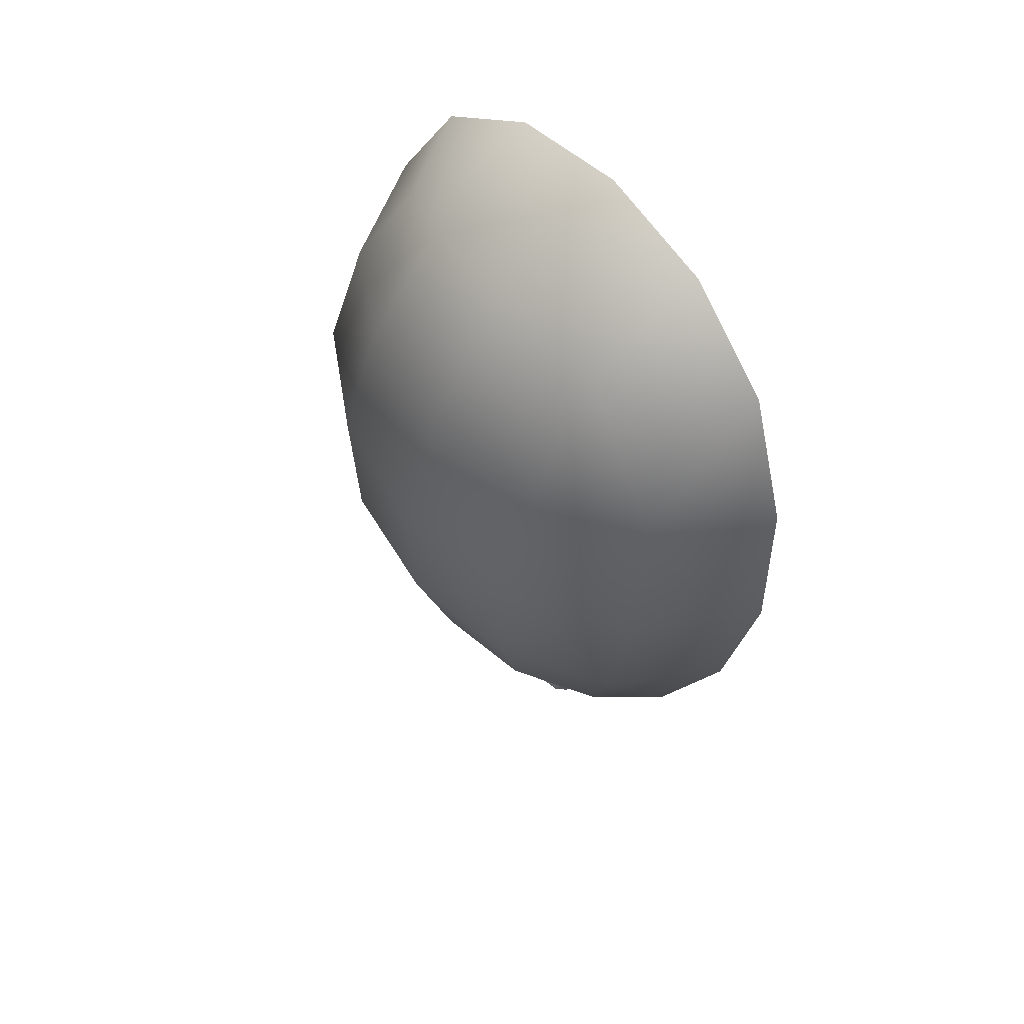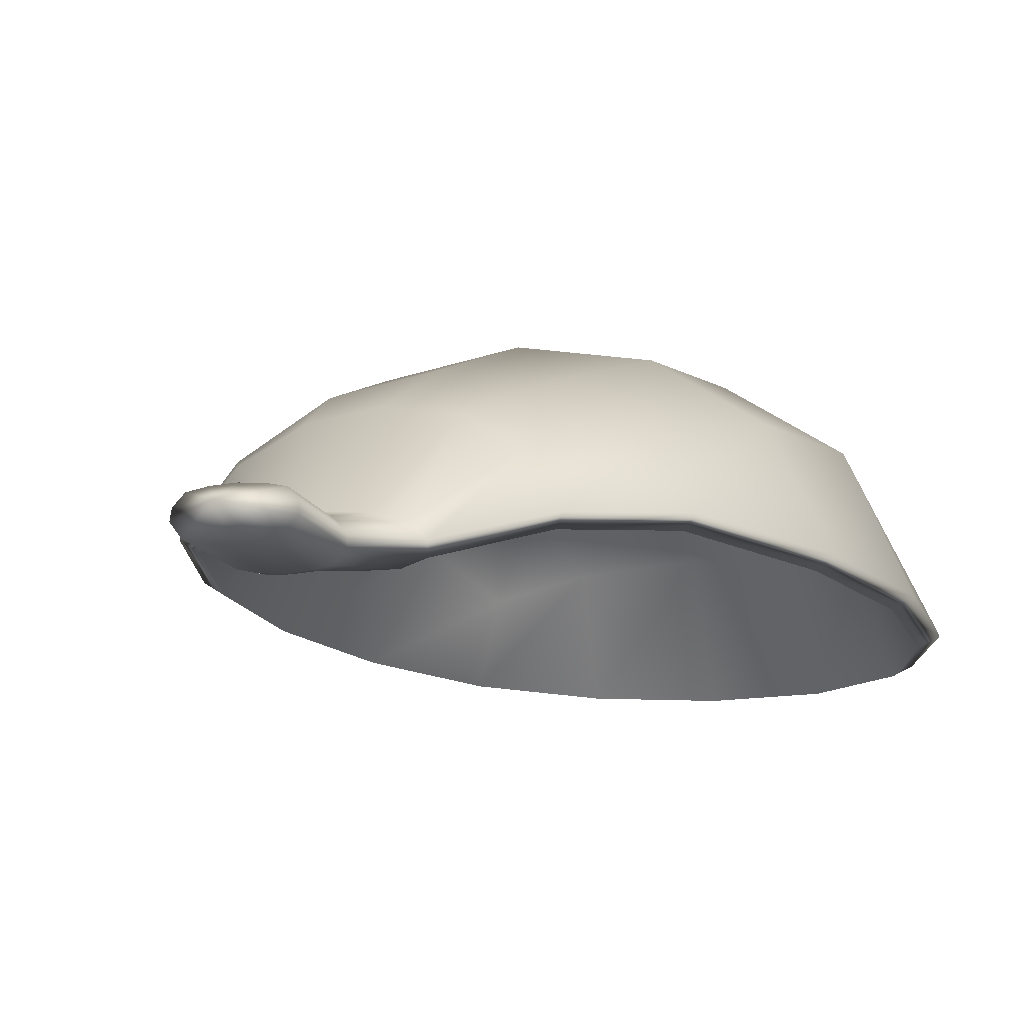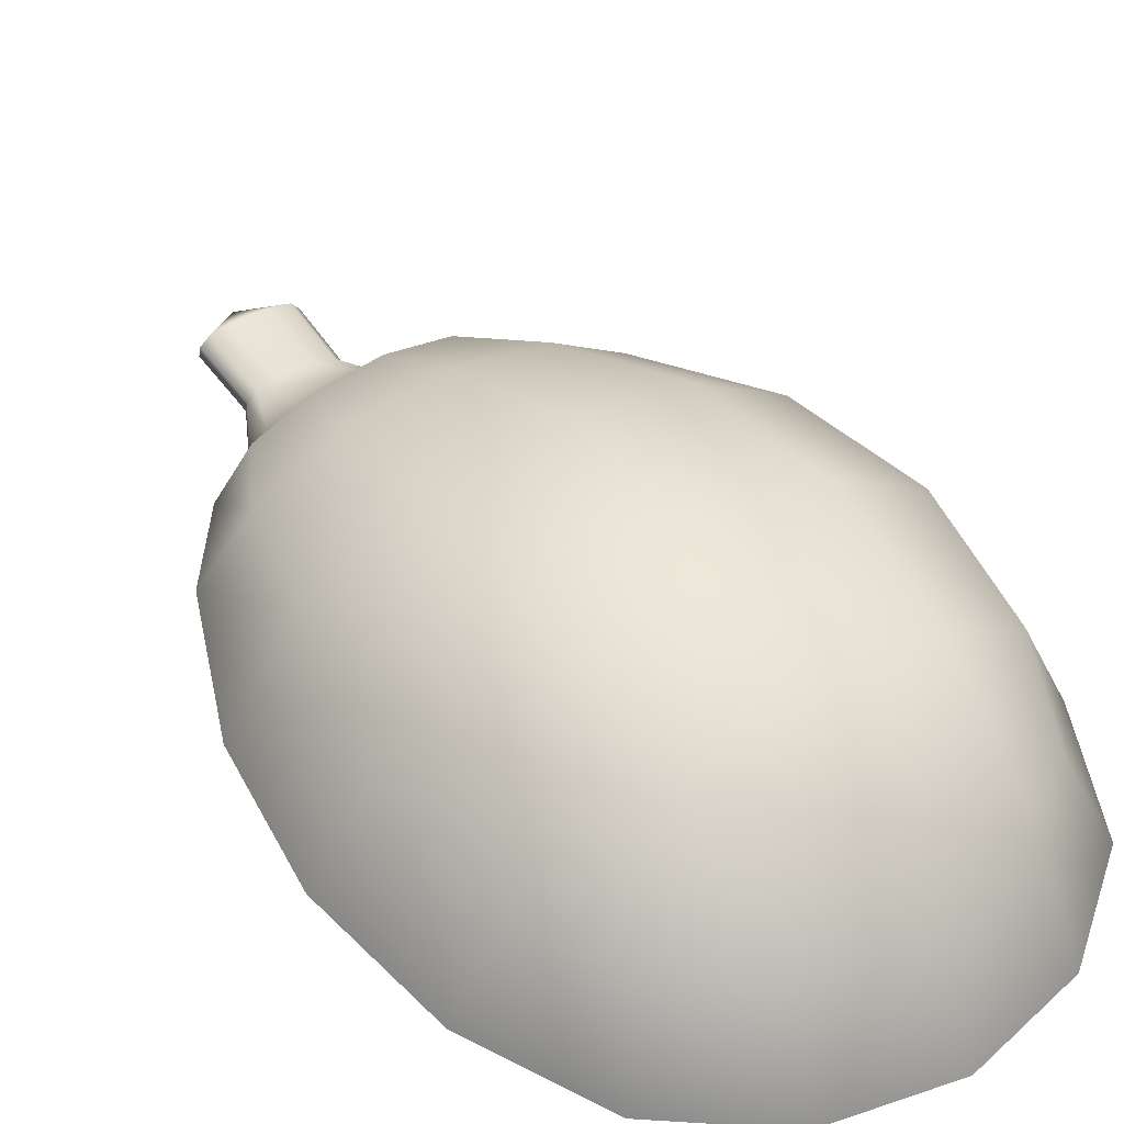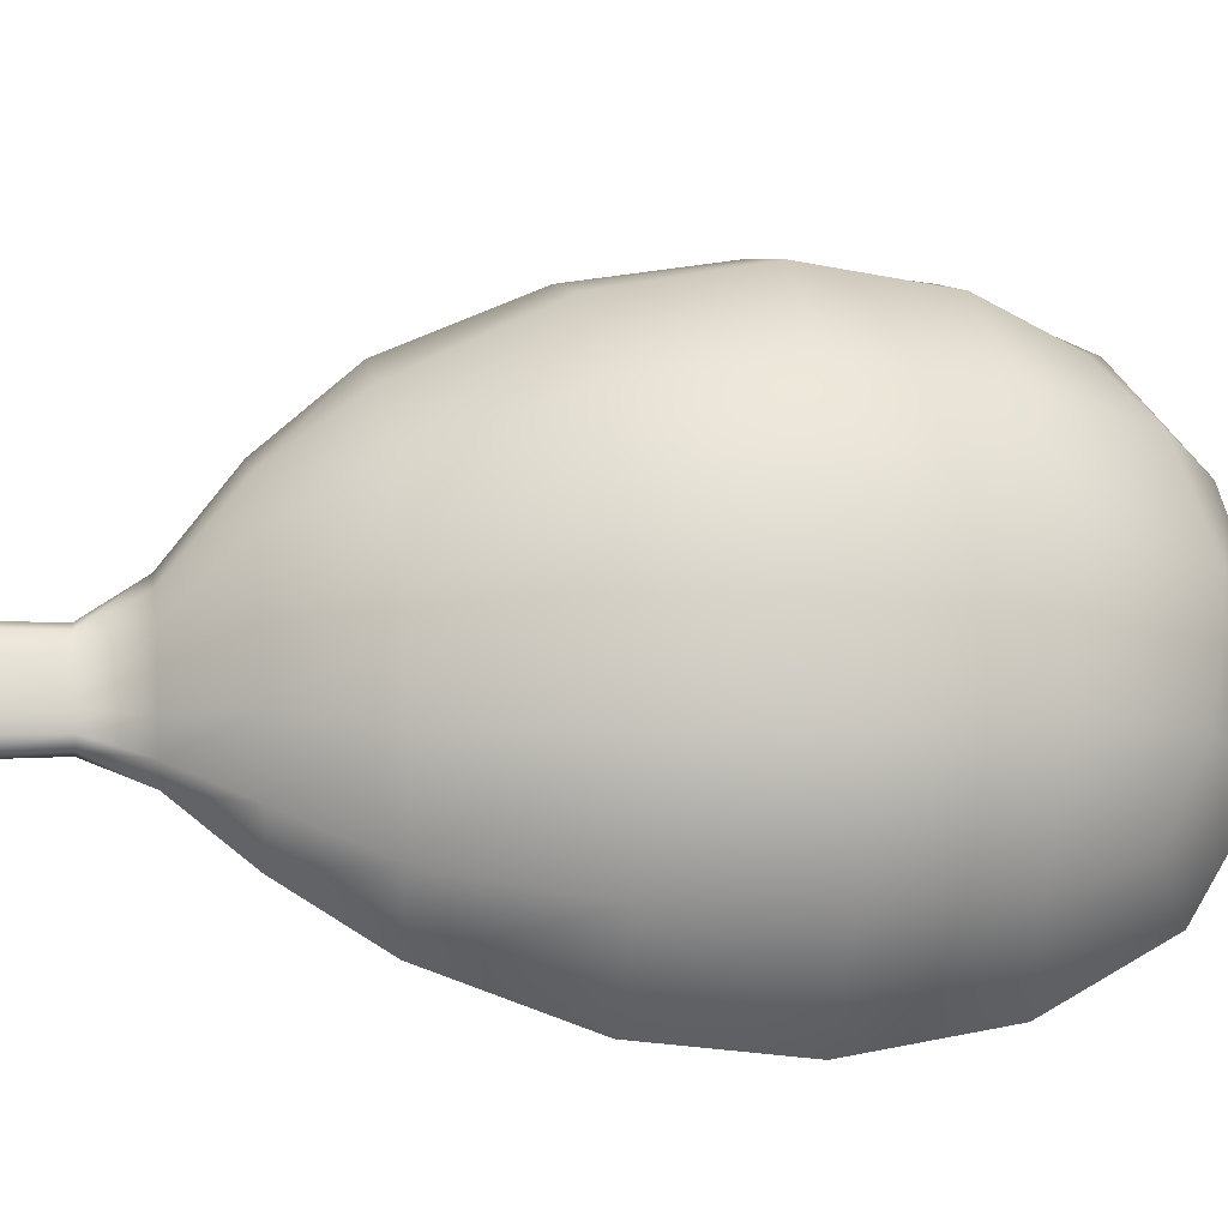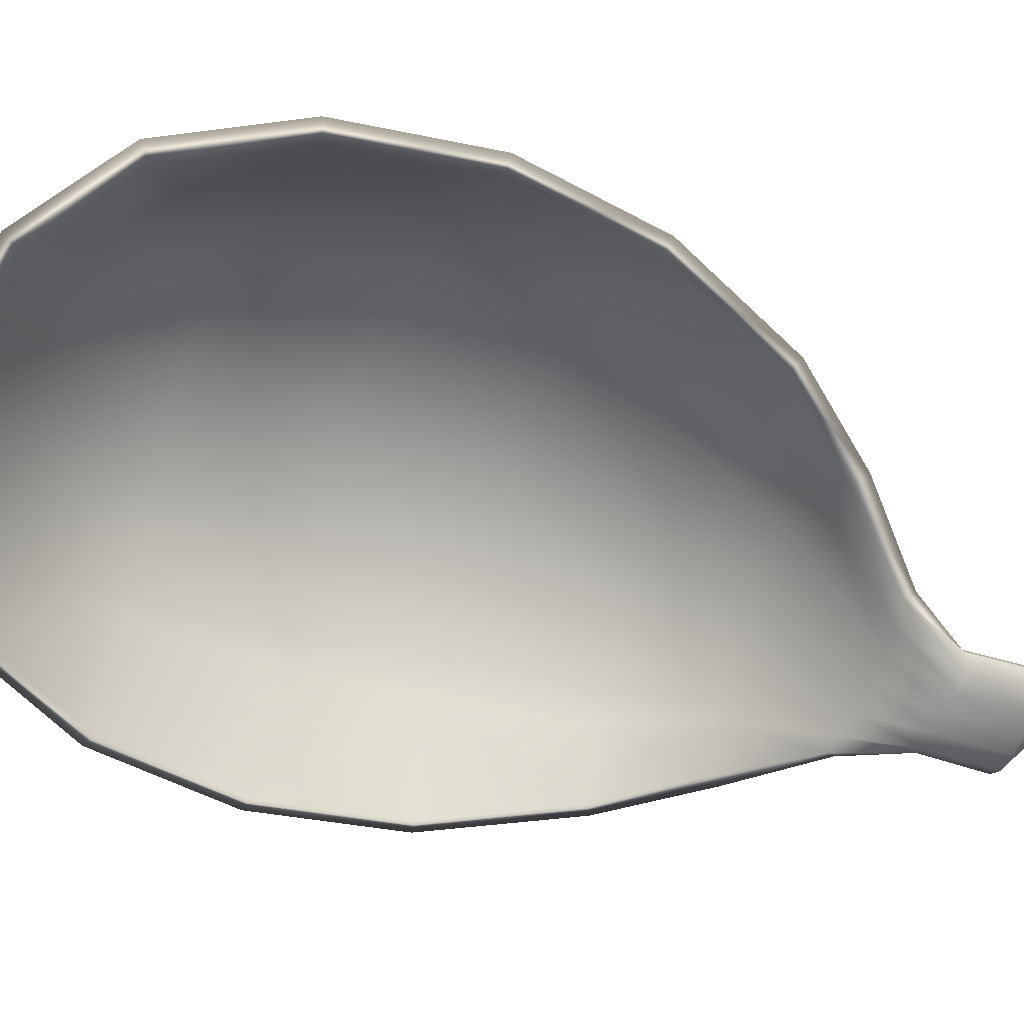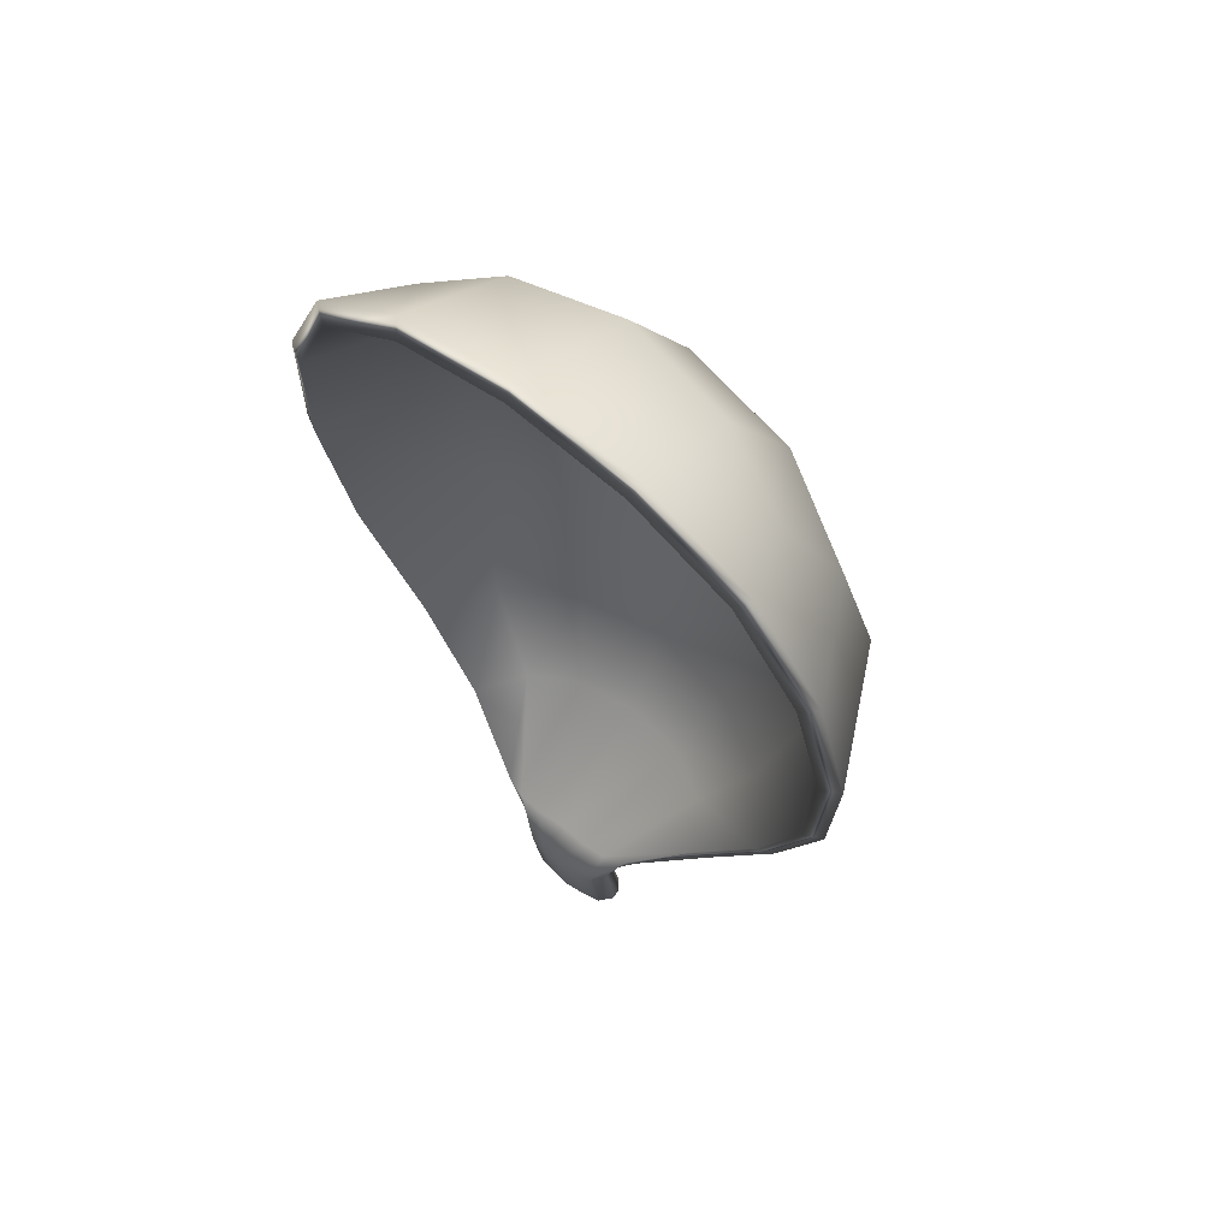
<metadata>
{"format":"obj","ext":"obj","renderer":"f3d","projection":"perspective","resolution":1024,"background":"white","views":[{"elev":61.9,"azim":49.4,"up":"+Y"},{"elev":-6.3,"azim":26.1,"up":"+Z"},{"elev":39.3,"azim":145.5,"up":"+Z"},{"elev":69.3,"azim":86.7,"up":"+Z"},{"elev":-67.5,"azim":-110.5,"up":"+Z"},{"elev":57.0,"azim":-140.7,"up":"+Y"}]}
</metadata>
<code>
g default
v 0.2954 1.521 0.1175
v -0.3906 1.506 0.1156
v -0.5465 0.8132 0.08483
v -0.2538 0.8685 0.3917
v 0.1859 0.8785 0.3929
v -0.2653 1.39 0.3086
v 0.1744 1.4 0.3098
v 0.471 1.357 0.004609
v -0.5581 1.334 0.001788
v -0.2711 1.69 -0.05306
v 0.1686 1.7 -0.05185
v -0.04016 1.146 0.427
v 0.3702 0.865 0.2837
v -0.03415 0.8795 0.4292
v 0.1963 1.145 0.3884
v -0.4367 0.8468 0.2815
v -0.2761 1.135 0.3871
v -0.04611 1.42 0.3431
v -0.4478 1.349 0.2015
v -0.2531 1.59 0.1643
v 0.3591 1.367 0.2037
v 0.1539 1.599 0.1654
v 0.3551 1.573 -0.03037
v -0.05223 1.739 -0.05953
v -0.4518 1.554 -0.03258
v -0.5897 1.073 0.04321
v 0.5142 1.098 0.04623
v 0.3941 1.131 0.2717
v -0.4724 1.111 0.2693
v -0.05054 1.635 0.1886
v 0.4826 0.8364 0.08765
v 0.1456 0.6082 0.3252
v 0.2908 0.5976 0.2391
v -0.02783 0.609 0.3538
v -0.2009 0.6004 0.3242
v -0.345 0.5832 0.2374
v -0.4318 0.5636 0.1253
v 0.3791 0.5819 0.1275
v 0.09614 0.4346 0.2601
v 0.1965 0.4283 0.207
v -0.0237 0.4349 0.2778
v -0.1433 0.4292 0.2595
v -0.2429 0.4184 0.2058
v -0.3029 0.4031 0.1173
v 0.2575 0.4157 0.1189
v 0.0432 0.2875 0.1151
v 0.09598 0.2862 0.1002
v -0.01992 0.2869 0.12
v -0.08298 0.2846 0.1147
v -0.1356 0.281 0.0996
v -0.1673 0.2764 0.07473
v 0.128 0.283 0.07554
v 0.06935 0.1769 0.07625
v 0.05254 0.1794 0.09398
v 0.01959 0.1796 0.1
v -0.01744 0.1791 0.1021
v -0.05444 0.178 0.09985
v -0.08731 0.1762 0.0936
v -0.1039 0.173 0.07578
v -0.03416 0.8845 0.3909
v 0.173 0.8836 0.3568
v -0.03992 1.14 0.3888
v 0.183 1.139 0.3526
v 0.3437 0.8709 0.2562
v 0.3663 1.126 0.2453
v -0.4103 0.8538 0.2542
v -0.2409 0.8743 0.3557
v -0.4443 1.108 0.2431
v -0.2623 1.129 0.3514
v -0.2512 1.373 0.2767
v -0.04562 1.402 0.3087
v -0.4207 1.334 0.1779
v -0.3664 1.483 0.09579
v -0.2387 1.562 0.1414
v -0.04979 1.605 0.1645
v 0.1612 1.383 0.2778
v 0.3328 1.351 0.18
v 0.1409 1.571 0.1424
v 0.2723 1.498 0.09754
v 0.1555 1.668 -0.06767
v 0.3309 1.548 -0.04675
v -0.0514 1.705 -0.07502
v -0.2565 1.659 -0.0688
v -0.4264 1.531 -0.04883
v -0.5263 1.321 -0.01501
v -0.556 1.071 0.02533
v -0.5147 0.8208 0.06493
v 0.4506 0.8426 0.06757
v 0.4807 1.094 0.02817
v 0.4399 1.343 -0.01236
v 0.2673 0.6119 0.2121
v 0.1336 0.6212 0.2908
v -0.02802 0.6217 0.3173
v -0.1894 0.6139 0.2899
v -0.322 0.5986 0.2104
v -0.4045 0.5798 0.1039
v 0.3511 0.5968 0.106
v 0.1781 0.4509 0.1817
v 0.08699 0.4563 0.2295
v -0.0241 0.4566 0.2458
v -0.135 0.4513 0.2289
v -0.2255 0.4418 0.1806
v -0.2817 0.4276 0.0972
v 0.2354 0.4393 0.09862
v 0.0787 0.3005 0.04129
v 0.03461 0.2924 0.04016
v -0.01981 0.2912 0.04381
v -0.07421 0.29 0.03986
v -0.1186 0.296 0.04075
v -0.1575 0.296 0.05355
v 0.1175 0.3022 0.0543
v 0.052 0.1703 0.03675
v 0.0193 0.1686 0.03083
v -0.01696 0.1671 0.02682
v -0.05328 0.167 0.03063
v -0.08605 0.1671 0.03637
v -0.1058 0.1702 0.05823
v 0.07152 0.1742 0.05871
v -0.106 0.03994 0.08619
v -0.08585 0.03677 0.06372
v -0.05184 0.0365 0.05761
v -0.01409 0.0367 0.05367
v 0.02361 0.0382 0.05781
v 0.05753 0.04 0.06411
v 0.07744 0.04409 0.08669
v 0.07543 0.04695 0.1048
v 0.058 0.04951 0.1231
v 0.02382 0.04975 0.1294
v -0.01459 0.04923 0.1315
v -0.05296 0.04802 0.1292
v -0.08707 0.04624 0.1227
v -0.1043 0.04289 0.1043
v -0.01323 -0.007494 0.1049
g FoodLUpperCaninesOverbite
f 61 60 62 63
f 64 61 63 65
f 67 66 68 69
f 60 67 69 62
f 62 69 70 71
f 69 68 72 70
f 70 72 73 74
f 71 70 74 75
f 65 63 76 77
f 63 62 71 76
f 76 71 75 78
f 77 76 78 79
f 79 78 80 81
f 78 75 82 80
f 75 74 83 82
f 74 73 84 83
f 85 84 73 72
f 86 85 72 68
f 87 86 68 66
f 89 88 64 65
f 90 89 65 77
f 81 90 77 79
f 61 64 91 92
f 60 61 92 93
f 67 60 93 94
f 66 67 94 95
f 87 66 95 96
f 64 88 97 91
f 92 91 98 99
f 93 92 99 100
f 94 93 100 101
f 95 94 101 102
f 96 95 102 103
f 91 97 104 98
f 99 98 105 106
f 100 99 106 107
f 101 100 107 108
f 102 101 108 109
f 103 102 109 110
f 98 104 111 105
f 106 105 112 113
f 107 106 113 114
f 108 107 114 115
f 109 108 115 116
f 110 109 116 117
f 105 111 118 112
f 112 118 125 124
f 113 112 124 123
f 114 113 123 122
f 115 114 122 121
f 116 115 121 120
f 117 116 120 119
f 5 15 12 14
f 13 28 15 5
f 4 17 29 16
f 14 12 17 4
f 12 18 6 17
f 17 6 19 29
f 6 20 2 19
f 18 30 20 6
f 28 21 7 15
f 15 7 18 12
f 7 22 30 18
f 21 1 22 7
f 1 23 11 22
f 22 11 24 30
f 30 24 10 20
f 20 10 25 2
f 9 19 2 25
f 26 29 19 9
f 3 16 29 26
f 27 28 13 31
f 8 21 28 27
f 23 1 21 8
f 5 32 33 13
f 14 34 32 5
f 4 35 34 14
f 16 36 35 4
f 3 37 36 16
f 13 33 38 31
f 32 39 40 33
f 34 41 39 32
f 35 42 41 34
f 36 43 42 35
f 37 44 43 36
f 33 40 45 38
f 39 46 47 40
f 41 48 46 39
f 42 49 48 41
f 43 50 49 42
f 44 51 50 43
f 40 47 52 45
f 46 55 54 47
f 48 56 55 46
f 49 57 56 48
f 50 58 57 49
f 51 59 58 50
f 47 54 53 52
f 54 127 126 53
f 55 128 127 54
f 56 129 128 55
f 57 130 129 56
f 58 131 130 57
f 59 132 131 58
f 11 23 81 80
f 24 11 80 82
f 10 24 82 83
f 25 10 83 84
f 9 25 84 85
f 26 9 85 86
f 3 26 86 87
f 27 31 88 89
f 8 27 89 90
f 23 8 90 81
f 37 3 87 96
f 31 38 97 88
f 44 37 96 103
f 38 45 104 97
f 51 44 103 110
f 45 52 111 104
f 59 51 110 117
f 52 53 118 111
f 53 126 125 118
f 132 59 117 119
f 119 120 133
f 121 133 120
f 122 133 121
f 123 133 122
f 124 133 123
f 125 133 124
f 126 133 125
f 127 133 126
f 128 133 127
f 129 133 128
f 130 133 129
f 131 133 130
f 132 133 131
f 133 132 119

</code>
